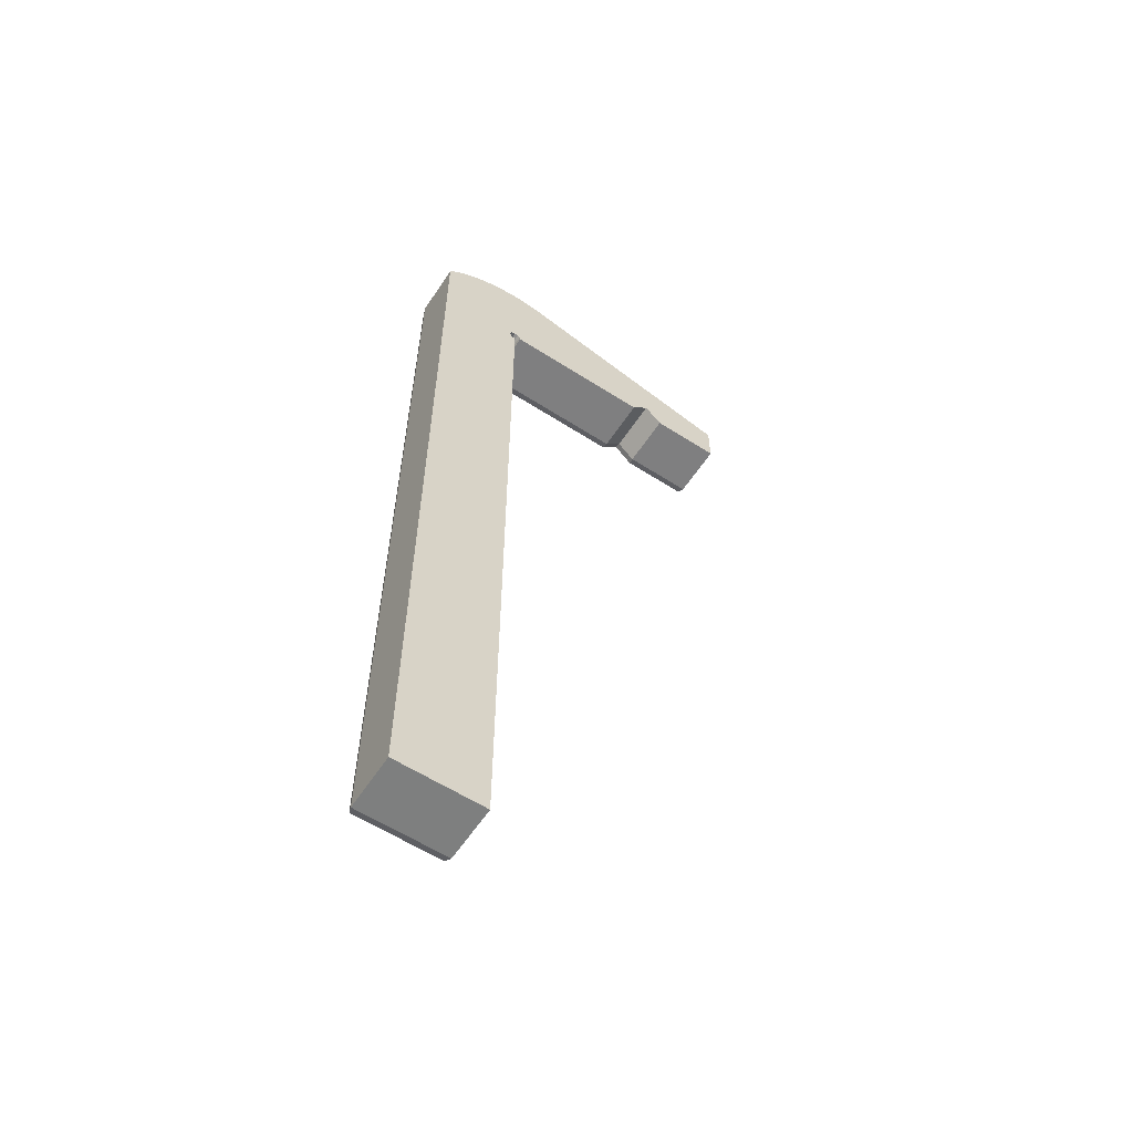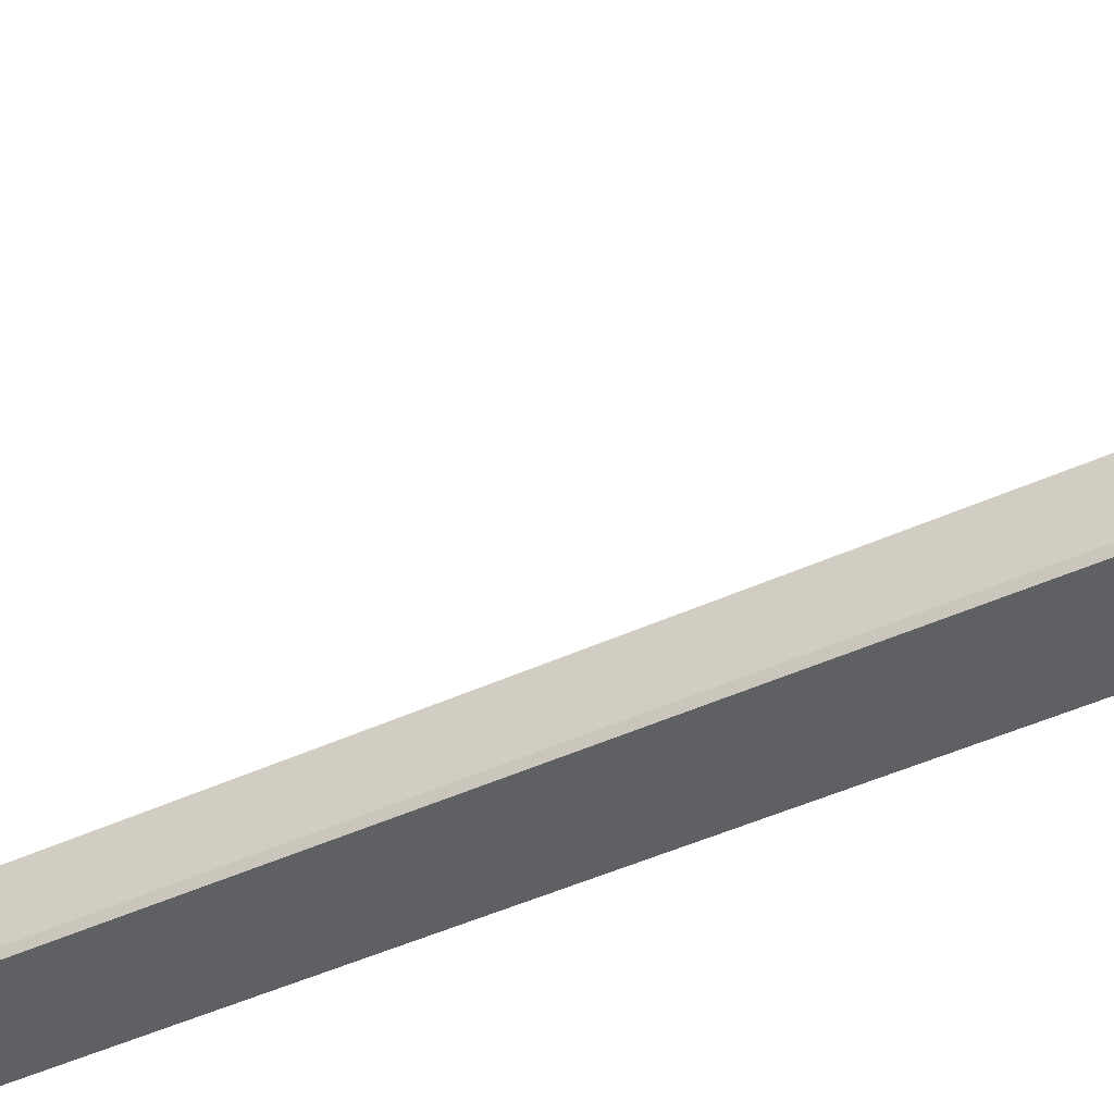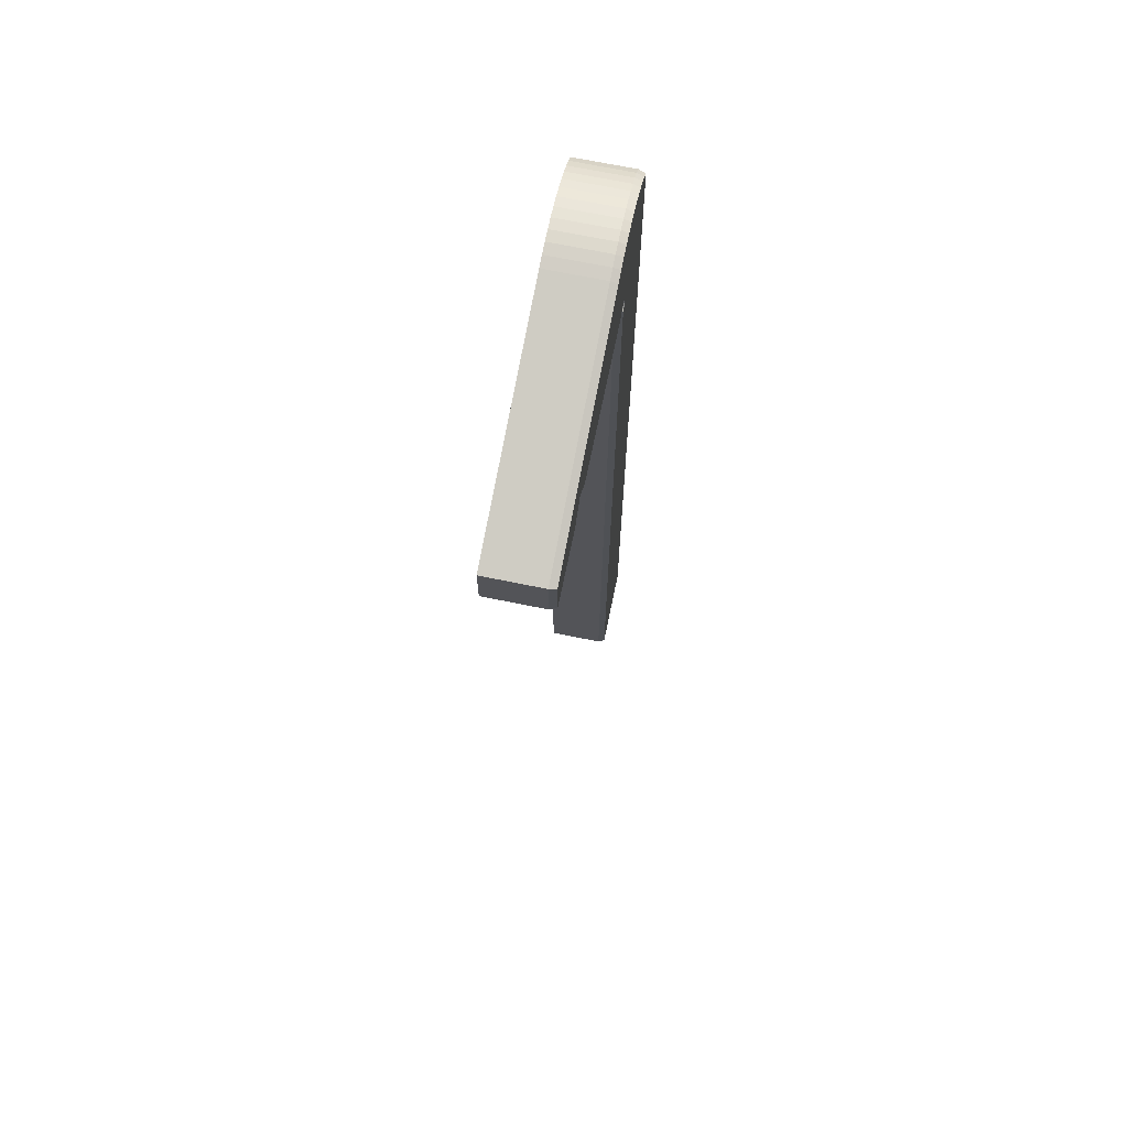
<metadata>
{"format":"obj","ext":"obj","renderer":"f3d","projection":"perspective","resolution":1024,"background":"white","views":[{"elev":-59.6,"azim":-33.2,"up":"+Y"},{"elev":-44.8,"azim":118.3,"up":"+Z"},{"elev":69.5,"azim":101.6,"up":"+Y"}]}
</metadata>
<code>
v -0.01 -0.0562 0.007
v -0.01997 0.04966 0.007
v -0.02 -0.0562 0.007
v -0.01997 0.04966 0.007
v -0.01 -0.0562 0.007
v -0.01907 0.05049 0.007
v -0.01907 0.05049 0.007
v -0.01 -0.0562 0.007
v -0.01809 0.05124 0.007
v -0.01809 0.05124 0.007
v -0.01 -0.0562 0.007
v -0.01705 0.0519 0.007
v -0.01705 0.0519 0.007
v -0.01 -0.0562 0.007
v -0.01596 0.05247 0.007
v -0.01596 0.05247 0.007
v -0.01 -0.0562 0.007
v -0.01482 0.05294 0.007
v -0.01482 0.05294 0.007
v -0.01 -0.0562 0.007
v -0.01365 0.05331 0.007
v -0.01365 0.05331 0.007
v -0.01 -0.0562 0.007
v -0.01245 0.05358 0.007
v -0.01245 0.05358 0.007
v -0.01 -0.0562 0.007
v -0.01123 0.05374 0.007
v -0.01123 0.05374 0.007
v -0.01 -0.0562 0.007
v -0.01074 0.04158 0.007
v -0.01074 0.04158 0.007
v -0.01 -0.0562 0.007
v -0.01064 0.04121 0.007
v -0.01064 0.04121 0.007
v -0.01 -0.0562 0.007
v -0.01037 0.04094 0.007
v -0.01037 0.04094 0.007
v -0.01 -0.0562 0.007
v -0.009996 0.04083 0.007
v -0.01074 0.04158 0.007
v -0.009996 0.0538 0.007
v -0.01123 0.05374 0.007
v -0.009996 0.0538 0.007
v -0.01074 0.04158 0.007
v -0.01064 0.04196 0.007
v -0.009996 0.0538 0.007
v -0.01064 0.04196 0.007
v -0.01036 0.04223 0.007
v -0.009996 0.0538 0.007
v -0.01036 0.04223 0.007
v -0.00999 0.04233 0.007
v -0.009996 0.0538 0.007
v -0.00999 0.04233 0.007
v -0.008766 0.05375 0.007
v -0.008766 0.05375 0.007
v -0.00999 0.04233 0.007
v -0.009617 0.04223 0.007
v -0.008766 0.05375 0.007
v -0.009617 0.04223 0.007
v -0.009345 0.04195 0.007
v -0.008766 0.05375 0.007
v -0.009345 0.04195 0.007
v -0.009246 0.04158 0.007
v -0.008766 0.05375 0.007
v -0.009246 0.04158 0.007
v 0.008004 0.04143 0.007
v -0.008766 0.05375 0.007
v 0.008004 0.04143 0.007
v -0.007545 0.05359 0.007
v -0.007545 0.05359 0.007
v 0.008004 0.04143 0.007
v -0.006342 0.05333 0.007
v -0.006342 0.05333 0.007
v 0.008004 0.04143 0.007
v 0.01 0.04358 0.007
v -0.006342 0.05333 0.007
v 0.01 0.04358 0.007
v 0.02 0.04658 0.007
v 0.02 0.04658 0.007
v 0.01 0.04358 0.007
v 0.012 0.04139 0.007
v 0.02 0.04658 0.007
v 0.012 0.04139 0.007
v 0.02 0.04132 0.007
v -0.009996 0.05355 4.796e-08
v -0.011 0.04159 4.796e-08
v -0.0112 0.0535 4.796e-08
v -0.011 0.04159 4.796e-08
v -0.009996 0.05355 4.796e-08
v -0.01086 0.04209 4.796e-08
v -0.01086 0.04209 4.796e-08
v -0.009996 0.05355 4.796e-08
v -0.01049 0.04245 4.796e-08
v -0.01049 0.04245 4.796e-08
v -0.009996 0.05355 4.796e-08
v -0.009989 0.04259 4.796e-08
v -0.009989 0.04259 4.796e-08
v -0.009996 0.05355 4.796e-08
v -0.008787 0.0535 4.796e-08
v -0.009989 0.04259 4.796e-08
v -0.008787 0.0535 4.796e-08
v -0.009486 0.04245 4.796e-08
v -0.009486 0.04245 4.796e-08
v -0.008787 0.0535 4.796e-08
v -0.00912 0.04208 4.796e-08
v -0.00912 0.04208 4.796e-08
v -0.008787 0.0535 4.796e-08
v -0.009053 0.04183 4.796e-08
v -0.009053 0.04183 4.796e-08
v -0.008787 0.0535 4.796e-08
v 0.007896 0.04168 4.796e-08
v 0.007896 0.04168 4.796e-08
v -0.008787 0.0535 4.796e-08
v -0.007588 0.05334 4.796e-08
v 0.007896 0.04168 4.796e-08
v -0.007588 0.05334 4.796e-08
v -0.0064 0.05308 4.796e-08
v 0.007896 0.04168 4.796e-08
v -0.0064 0.05308 4.796e-08
v 0.01001 0.04395 4.796e-08
v 0.01001 0.04395 4.796e-08
v -0.0064 0.05308 4.796e-08
v 0.01975 0.04639 4.796e-08
v 0.01001 0.04395 4.796e-08
v 0.01975 0.04639 4.796e-08
v 0.01211 0.04164 4.796e-08
v 0.01211 0.04164 4.796e-08
v 0.01975 0.04639 4.796e-08
v 0.01975 0.04158 4.796e-08
v -0.01972 0.04955 4.796e-08
v -0.01025 -0.05595 4.796e-08
v -0.01975 -0.05595 4.796e-08
v -0.01025 -0.05595 4.796e-08
v -0.01972 0.04955 4.796e-08
v -0.01891 0.0503 4.796e-08
v -0.01025 -0.05595 4.796e-08
v -0.01891 0.0503 4.796e-08
v -0.01795 0.05103 4.796e-08
v -0.01025 -0.05595 4.796e-08
v -0.01795 0.05103 4.796e-08
v -0.01693 0.05168 4.796e-08
v -0.01025 -0.05595 4.796e-08
v -0.01693 0.05168 4.796e-08
v -0.01585 0.05224 4.796e-08
v -0.01025 -0.05595 4.796e-08
v -0.01585 0.05224 4.796e-08
v -0.01474 0.05271 4.796e-08
v -0.01025 -0.05595 4.796e-08
v -0.01474 0.05271 4.796e-08
v -0.01358 0.05307 4.796e-08
v -0.01025 -0.05595 4.796e-08
v -0.01358 0.05307 4.796e-08
v -0.0124 0.05334 4.796e-08
v -0.01025 -0.05595 4.796e-08
v -0.0124 0.05334 4.796e-08
v -0.0112 0.0535 4.796e-08
v -0.01025 -0.05595 4.796e-08
v -0.0112 0.0535 4.796e-08
v -0.011 0.04159 4.796e-08
v -0.01025 -0.05595 4.796e-08
v -0.011 0.04159 4.796e-08
v -0.01087 0.04108 4.796e-08
v -0.01025 -0.05595 4.796e-08
v -0.01087 0.04108 4.796e-08
v -0.0105 0.04071 4.796e-08
v -0.01025 -0.05595 4.796e-08
v -0.0105 0.04071 4.796e-08
v -0.01025 0.04064 4.796e-08
v -0.00999 0.04233 0.00075
v -0.009989 0.04259 4.796e-08
v -0.009989 0.04233 0.00075
v -0.011 0.04159 4.796e-08
v -0.01074 0.04159 0.00075
v -0.01087 0.04108 4.796e-08
v -0.01074 0.04159 0.00075
v -0.01074 0.04158 0.00075
v -0.01087 0.04108 4.796e-08
v -0.01074 0.04158 0.00075
v -0.01064 0.04121 0.00075
v -0.01087 0.04108 4.796e-08
v -0.01596 0.05247 0.00075
v -0.01474 0.05271 4.796e-08
v -0.01585 0.05224 4.796e-08
v -0.01474 0.05271 4.796e-08
v -0.01596 0.05247 0.00075
v -0.01482 0.05294 0.00075
v -0.007545 0.05359 0.007
v -0.006342 0.05333 0.00075
v -0.007545 0.05359 0.00075
v -0.006342 0.05333 0.00075
v -0.007545 0.05359 0.007
v -0.006342 0.05333 0.007
v -0.009617 0.04223 0.00075
v -0.00912 0.04208 4.796e-08
v -0.009345 0.04195 0.00075
v -0.00912 0.04208 4.796e-08
v -0.009617 0.04223 0.00075
v -0.009486 0.04245 4.796e-08
v -0.01245 0.05358 0.00075
v -0.0112 0.0535 4.796e-08
v -0.0124 0.05334 4.796e-08
v -0.0112 0.0535 4.796e-08
v -0.01245 0.05358 0.00075
v -0.01123 0.05374 0.00075
v -0.01123 0.05374 0.00075
v -0.009996 0.05355 4.796e-08
v -0.0112 0.0535 4.796e-08
v -0.009996 0.05355 4.796e-08
v -0.01123 0.05374 0.00075
v -0.009996 0.0538 0.00075
v -0.01907 0.05049 0.007
v -0.01809 0.05124 0.00075
v -0.01907 0.05049 0.00075
v -0.01809 0.05124 0.00075
v -0.01907 0.05049 0.007
v -0.01809 0.05124 0.007
v -0.01365 0.05331 0.00075
v -0.0124 0.05334 4.796e-08
v -0.01358 0.05307 4.796e-08
v -0.0124 0.05334 4.796e-08
v -0.01365 0.05331 0.00075
v -0.01245 0.05358 0.00075
v -0.011 0.04159 4.796e-08
v -0.01064 0.04196 0.00075
v -0.01074 0.04159 0.00075
v -0.01064 0.04196 0.00075
v -0.011 0.04159 4.796e-08
v -0.01086 0.04209 4.796e-08
v -0.01997 0.04966 0.007
v -0.01907 0.05049 0.00075
v -0.01997 0.04966 0.00075
v -0.01907 0.05049 0.00075
v -0.01997 0.04966 0.007
v -0.01907 0.05049 0.007
v -0.006342 0.05333 0.007
v 0.02 0.04658 0.00075
v -0.006342 0.05333 0.00075
v 0.02 0.04658 0.00075
v -0.006342 0.05333 0.007
v 0.02 0.04658 0.007
v -0.009996 0.0538 0.007
v -0.008766 0.05375 0.00075
v -0.009996 0.0538 0.00075
v -0.008766 0.05375 0.00075
v -0.009996 0.0538 0.007
v -0.008766 0.05375 0.007
v -0.009996 0.04083 0.00075
v -0.01 -0.0562 0.007
v -0.01 -0.0562 0.00075
v -0.01 -0.0562 0.007
v -0.009996 0.04083 0.00075
v -0.009996 0.04083 0.007
v 0.02 0.04132 0.00075
v 0.01211 0.04164 4.796e-08
v 0.01975 0.04158 4.796e-08
v 0.01211 0.04164 4.796e-08
v 0.02 0.04132 0.00075
v 0.012 0.04139 0.00075
v -0.01036 0.04223 0.00075
v -0.01086 0.04209 4.796e-08
v -0.01049 0.04245 4.796e-08
v -0.01086 0.04209 4.796e-08
v -0.01036 0.04223 0.00075
v -0.01064 0.04196 0.00075
v 0.008004 0.04143 0.007
v -0.009246 0.04158 0.00075
v 0.008004 0.04143 0.00075
v -0.009246 0.04158 0.00075
v 0.008004 0.04143 0.007
v -0.009246 0.04158 0.007
v -0.01482 0.05294 0.00075
v -0.01358 0.05307 4.796e-08
v -0.01474 0.05271 4.796e-08
v -0.01358 0.05307 4.796e-08
v -0.01482 0.05294 0.00075
v -0.01365 0.05331 0.00075
v -0.008766 0.05375 0.00075
v -0.007588 0.05334 4.796e-08
v -0.008787 0.0535 4.796e-08
v -0.007588 0.05334 4.796e-08
v -0.008766 0.05375 0.00075
v -0.007545 0.05359 0.00075
v -0.00999 0.04233 0.00075
v -0.01049 0.04245 4.796e-08
v -0.009989 0.04259 4.796e-08
v -0.01049 0.04245 4.796e-08
v -0.00999 0.04233 0.00075
v -0.01036 0.04223 0.00075
v -0.01 -0.0562 0.00075
v -0.01975 -0.05595 4.796e-08
v -0.01025 -0.05595 4.796e-08
v -0.01975 -0.05595 4.796e-08
v -0.01 -0.0562 0.00075
v -0.02 -0.0562 0.00075
v -0.01123 0.05374 0.007
v -0.009996 0.0538 0.00075
v -0.01123 0.05374 0.00075
v -0.009996 0.0538 0.00075
v -0.01123 0.05374 0.007
v -0.009996 0.0538 0.007
v -0.01037 0.04094 0.00075
v -0.01025 0.04064 4.796e-08
v -0.0105 0.04071 4.796e-08
v -0.01025 0.04064 4.796e-08
v -0.01037 0.04094 0.00075
v -0.009996 0.04083 0.00075
v -0.009345 0.04195 0.007
v -0.009246 0.04158 0.00075
v -0.009246 0.04158 0.007
v -0.009246 0.04158 0.00075
v -0.009345 0.04195 0.007
v -0.009345 0.04195 0.00075
v -0.01907 0.05049 0.00075
v -0.01795 0.05103 4.796e-08
v -0.01891 0.0503 4.796e-08
v -0.01795 0.05103 4.796e-08
v -0.01907 0.05049 0.00075
v -0.01809 0.05124 0.00075
v -0.01087 0.04108 4.796e-08
v -0.01037 0.04094 0.00075
v -0.0105 0.04071 4.796e-08
v -0.01037 0.04094 0.00075
v -0.01087 0.04108 4.796e-08
v -0.01064 0.04121 0.00075
v -0.01 -0.0562 0.007
v -0.02 -0.0562 0.00075
v -0.01 -0.0562 0.00075
v -0.02 -0.0562 0.00075
v -0.01 -0.0562 0.007
v -0.02 -0.0562 0.007
v -0.01705 0.0519 0.00075
v -0.01585 0.05224 4.796e-08
v -0.01693 0.05168 4.796e-08
v -0.01585 0.05224 4.796e-08
v -0.01705 0.0519 0.00075
v -0.01596 0.05247 0.00075
v -0.01245 0.05358 0.007
v -0.01123 0.05374 0.00075
v -0.01245 0.05358 0.00075
v -0.01123 0.05374 0.00075
v -0.01245 0.05358 0.007
v -0.01123 0.05374 0.007
v -0.01036 0.04223 0.007
v -0.01064 0.04196 0.00075
v -0.01036 0.04223 0.00075
v -0.01064 0.04196 0.00075
v -0.01036 0.04223 0.007
v -0.01064 0.04196 0.007
v 0.02 0.04658 0.00075
v 0.02 0.04132 0.007
v 0.02 0.04132 0.00075
v 0.02 0.04132 0.007
v 0.02 0.04658 0.00075
v 0.02 0.04658 0.007
v -0.01037 0.04094 0.007
v -0.009996 0.04083 0.00075
v -0.01037 0.04094 0.00075
v -0.009996 0.04083 0.00075
v -0.01037 0.04094 0.007
v -0.009996 0.04083 0.007
v -0.009617 0.04223 0.007
v -0.009989 0.04233 0.00075
v -0.009617 0.04223 0.00075
v -0.009989 0.04233 0.00075
v -0.009617 0.04223 0.007
v -0.00999 0.04233 0.007
v -0.00999 0.04233 0.007
v -0.00999 0.04233 0.00075
v -0.009989 0.04233 0.00075
v 0.007896 0.04168 4.796e-08
v 0.01 0.04358 0.00075
v 0.008004 0.04143 0.00075
v 0.01 0.04358 0.00075
v 0.007896 0.04168 4.796e-08
v 0.01001 0.04395 4.796e-08
v -0.01997 0.04966 0.007
v -0.02 -0.0562 0.00075
v -0.02 -0.0562 0.007
v -0.02 -0.0562 0.00075
v -0.01997 0.04966 0.007
v -0.01997 0.04966 0.00075
v -0.01365 0.05331 0.007
v -0.01245 0.05358 0.00075
v -0.01365 0.05331 0.00075
v -0.01245 0.05358 0.00075
v -0.01365 0.05331 0.007
v -0.01245 0.05358 0.007
v 0.02 0.04132 0.007
v 0.012 0.04139 0.00075
v 0.02 0.04132 0.00075
v 0.012 0.04139 0.00075
v 0.02 0.04132 0.007
v 0.012 0.04139 0.007
v -0.008766 0.05375 0.007
v -0.007545 0.05359 0.00075
v -0.008766 0.05375 0.00075
v -0.007545 0.05359 0.00075
v -0.008766 0.05375 0.007
v -0.007545 0.05359 0.007
v -0.01809 0.05124 0.007
v -0.01705 0.0519 0.00075
v -0.01809 0.05124 0.00075
v -0.01705 0.0519 0.00075
v -0.01809 0.05124 0.007
v -0.01705 0.0519 0.007
v -0.009617 0.04223 0.00075
v -0.009989 0.04259 4.796e-08
v -0.009486 0.04245 4.796e-08
v -0.009989 0.04259 4.796e-08
v -0.009617 0.04223 0.00075
v -0.009989 0.04233 0.00075
v -0.01025 -0.05595 4.796e-08
v -0.009996 0.04083 0.00075
v -0.01 -0.0562 0.00075
v -0.009996 0.04083 0.00075
v -0.01025 -0.05595 4.796e-08
v -0.01025 0.04064 4.796e-08
v 0.008004 0.04143 0.00075
v -0.009053 0.04183 4.796e-08
v 0.007896 0.04168 4.796e-08
v -0.009053 0.04183 4.796e-08
v 0.008004 0.04143 0.00075
v -0.009246 0.04158 0.00075
v -0.01705 0.0519 0.007
v -0.01596 0.05247 0.00075
v -0.01705 0.0519 0.00075
v -0.01596 0.05247 0.00075
v -0.01705 0.0519 0.007
v -0.01596 0.05247 0.007
v -0.01809 0.05124 0.00075
v -0.01693 0.05168 4.796e-08
v -0.01795 0.05103 4.796e-08
v -0.01693 0.05168 4.796e-08
v -0.01809 0.05124 0.00075
v -0.01705 0.0519 0.00075
v -0.009345 0.04195 0.00075
v -0.009053 0.04183 4.796e-08
v -0.009246 0.04158 0.00075
v -0.009053 0.04183 4.796e-08
v -0.009345 0.04195 0.00075
v -0.00912 0.04208 4.796e-08
v -0.01997 0.04966 0.00075
v -0.01975 -0.05595 4.796e-08
v -0.02 -0.0562 0.00075
v -0.01975 -0.05595 4.796e-08
v -0.01997 0.04966 0.00075
v -0.01972 0.04955 4.796e-08
v -0.007545 0.05359 0.00075
v -0.0064 0.05308 4.796e-08
v -0.007588 0.05334 4.796e-08
v -0.0064 0.05308 4.796e-08
v -0.007545 0.05359 0.00075
v -0.006342 0.05333 0.00075
v -0.006342 0.05333 0.00075
v 0.01975 0.04639 4.796e-08
v -0.0064 0.05308 4.796e-08
v 0.01975 0.04639 4.796e-08
v -0.006342 0.05333 0.00075
v 0.02 0.04658 0.00075
v -0.01074 0.04158 0.00075
v -0.01064 0.04121 0.007
v -0.01064 0.04121 0.00075
v -0.01064 0.04121 0.007
v -0.01074 0.04158 0.00075
v -0.01074 0.04158 0.007
v -0.01064 0.04121 0.00075
v -0.01037 0.04094 0.007
v -0.01037 0.04094 0.00075
v -0.01037 0.04094 0.007
v -0.01064 0.04121 0.00075
v -0.01064 0.04121 0.007
v -0.01482 0.05294 0.007
v -0.01365 0.05331 0.00075
v -0.01482 0.05294 0.00075
v -0.01365 0.05331 0.00075
v -0.01482 0.05294 0.007
v -0.01365 0.05331 0.007
v -0.01064 0.04196 0.007
v -0.01074 0.04159 0.00075
v -0.01064 0.04196 0.00075
v -0.01064 0.04196 0.007
v -0.01074 0.04158 0.00075
v -0.01074 0.04159 0.00075
v -0.01064 0.04196 0.007
v -0.01074 0.04158 0.007
v -0.01074 0.04158 0.00075
v -0.00999 0.04233 0.007
v -0.01036 0.04223 0.00075
v -0.00999 0.04233 0.00075
v -0.01036 0.04223 0.00075
v -0.00999 0.04233 0.007
v -0.01036 0.04223 0.007
v -0.009617 0.04223 0.007
v -0.009345 0.04195 0.00075
v -0.009345 0.04195 0.007
v -0.009345 0.04195 0.00075
v -0.009617 0.04223 0.007
v -0.009617 0.04223 0.00075
v -0.01997 0.04966 0.00075
v -0.01891 0.0503 4.796e-08
v -0.01972 0.04955 4.796e-08
v -0.01891 0.0503 4.796e-08
v -0.01997 0.04966 0.00075
v -0.01907 0.05049 0.00075
v 0.01975 0.04158 4.796e-08
v 0.02 0.04658 0.00075
v 0.02 0.04132 0.00075
v 0.02 0.04658 0.00075
v 0.01975 0.04158 4.796e-08
v 0.01975 0.04639 4.796e-08
v -0.009996 0.0538 0.00075
v -0.008787 0.0535 4.796e-08
v -0.009996 0.05355 4.796e-08
v -0.008787 0.0535 4.796e-08
v -0.009996 0.0538 0.00075
v -0.008766 0.05375 0.00075
v 0.01 0.04358 0.00075
v 0.01211 0.04164 4.796e-08
v 0.012 0.04139 0.00075
v 0.01211 0.04164 4.796e-08
v 0.01 0.04358 0.00075
v 0.01001 0.04395 4.796e-08
v -0.01596 0.05247 0.007
v -0.01482 0.05294 0.00075
v -0.01596 0.05247 0.00075
v -0.01482 0.05294 0.00075
v -0.01596 0.05247 0.007
v -0.01482 0.05294 0.007
v 0.01 0.04358 0.00075
v 0.008004 0.04143 0.007
v 0.008004 0.04143 0.00075
v 0.008004 0.04143 0.007
v 0.01 0.04358 0.00075
v 0.01 0.04358 0.007
v 0.01 0.04358 0.007
v 0.012 0.04139 0.00075
v 0.012 0.04139 0.007
v 0.012 0.04139 0.00075
v 0.01 0.04358 0.007
v 0.01 0.04358 0.00075
f 1 2 3
f 4 5 6
f 7 8 9
f 10 11 12
f 13 14 15
f 16 17 18
f 19 20 21
f 22 23 24
f 25 26 27
f 28 29 30
f 31 32 33
f 34 35 36
f 37 38 39
f 40 41 42
f 43 44 45
f 46 47 48
f 49 50 51
f 52 53 54
f 55 56 57
f 58 59 60
f 61 62 63
f 64 65 66
f 67 68 69
f 70 71 72
f 73 74 75
f 76 77 78
f 79 80 81
f 82 83 84
f 85 86 87
f 88 89 90
f 91 92 93
f 94 95 96
f 97 98 99
f 100 101 102
f 103 104 105
f 106 107 108
f 109 110 111
f 112 113 114
f 115 116 117
f 118 119 120
f 121 122 123
f 124 125 126
f 127 128 129
f 130 131 132
f 133 134 135
f 136 137 138
f 139 140 141
f 142 143 144
f 145 146 147
f 148 149 150
f 151 152 153
f 154 155 156
f 157 158 159
f 160 161 162
f 163 164 165
f 166 167 168
f 169 170 171
f 172 173 174
f 175 176 177
f 178 179 180
f 181 182 183
f 184 185 186
f 187 188 189
f 190 191 192
f 193 194 195
f 196 197 198
f 199 200 201
f 202 203 204
f 205 206 207
f 208 209 210
f 211 212 213
f 214 215 216
f 217 218 219
f 220 221 222
f 223 224 225
f 226 227 228
f 229 230 231
f 232 233 234
f 235 236 237
f 238 239 240
f 241 242 243
f 244 245 246
f 247 248 249
f 250 251 252
f 253 254 255
f 256 257 258
f 259 260 261
f 262 263 264
f 265 266 267
f 268 269 270
f 271 272 273
f 274 275 276
f 277 278 279
f 280 281 282
f 283 284 285
f 286 287 288
f 289 290 291
f 292 293 294
f 295 296 297
f 298 299 300
f 301 302 303
f 304 305 306
f 307 308 309
f 310 311 312
f 313 314 315
f 316 317 318
f 319 320 321
f 322 323 324
f 325 326 327
f 328 329 330
f 331 332 333
f 334 335 336
f 337 338 339
f 340 341 342
f 343 344 345
f 346 347 348
f 349 350 351
f 352 353 354
f 355 356 357
f 358 359 360
f 361 362 363
f 364 365 366
f 367 368 369
f 370 371 372
f 373 374 375
f 376 377 378
f 379 380 381
f 382 383 384
f 385 386 387
f 388 389 390
f 391 392 393
f 394 395 396
f 397 398 399
f 400 401 402
f 403 404 405
f 406 407 408
f 409 410 411
f 412 413 414
f 415 416 417
f 418 419 420
f 421 422 423
f 424 425 426
f 427 428 429
f 430 431 432
f 433 434 435
f 436 437 438
f 439 440 441
f 442 443 444
f 445 446 447
f 448 449 450
f 451 452 453
f 454 455 456
f 457 458 459
f 460 461 462
f 463 464 465
f 466 467 468
f 469 470 471
f 472 473 474
f 475 476 477
f 478 479 480
f 481 482 483
f 484 485 486
f 487 488 489
f 490 491 492
f 493 494 495
f 496 497 498
f 499 500 501
f 502 503 504
f 505 506 507
f 508 509 510
f 511 512 513
f 514 515 516
f 517 518 519
f 520 521 522
f 523 524 525
f 526 527 528
f 529 530 531
f 532 533 534
f 535 536 537
f 538 539 540

</code>
